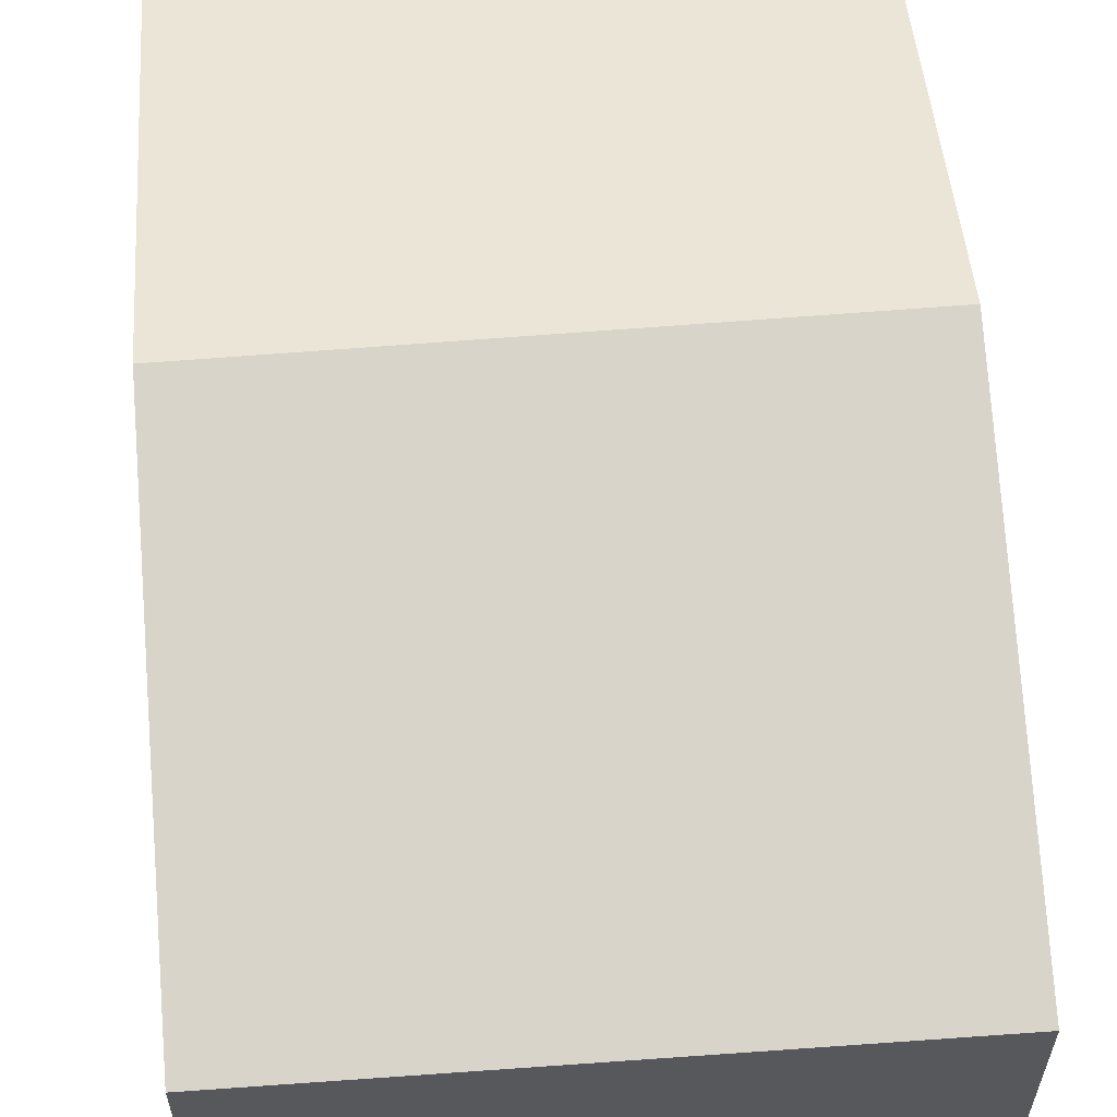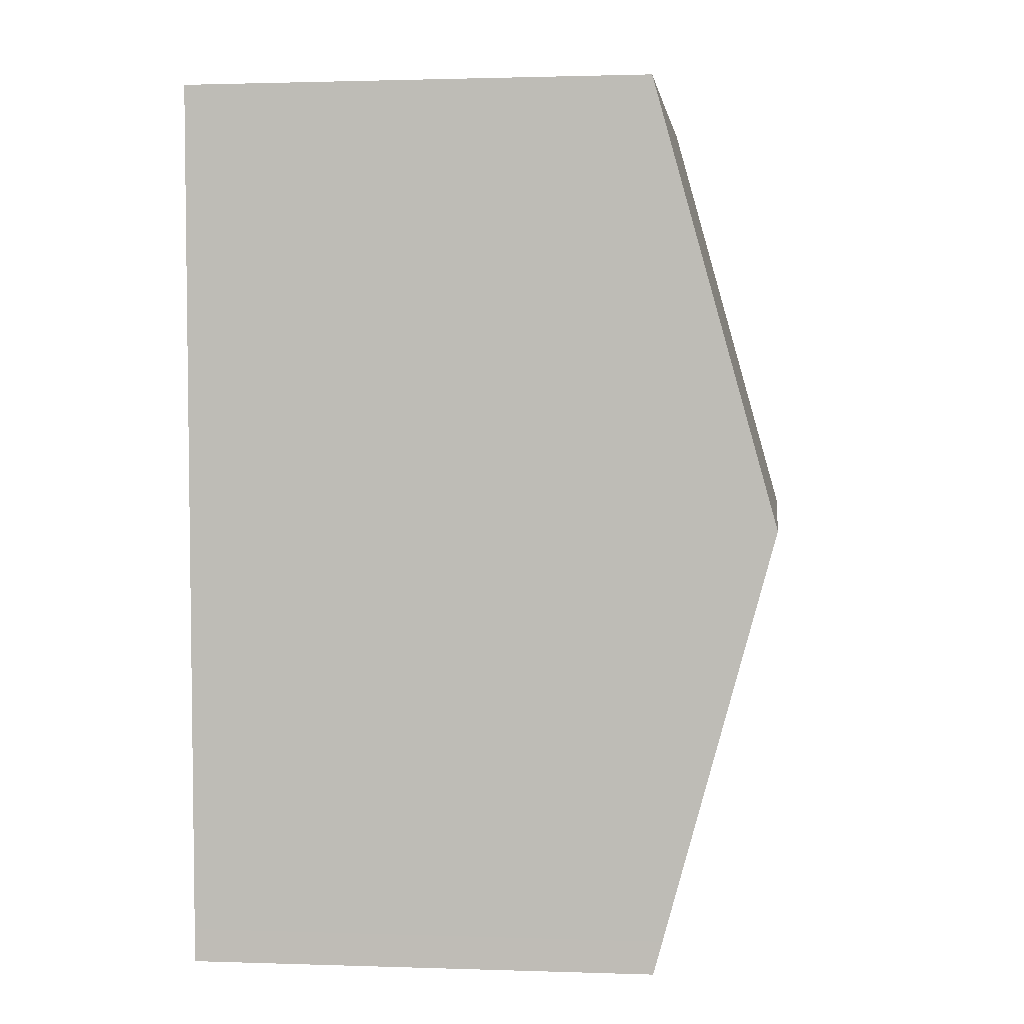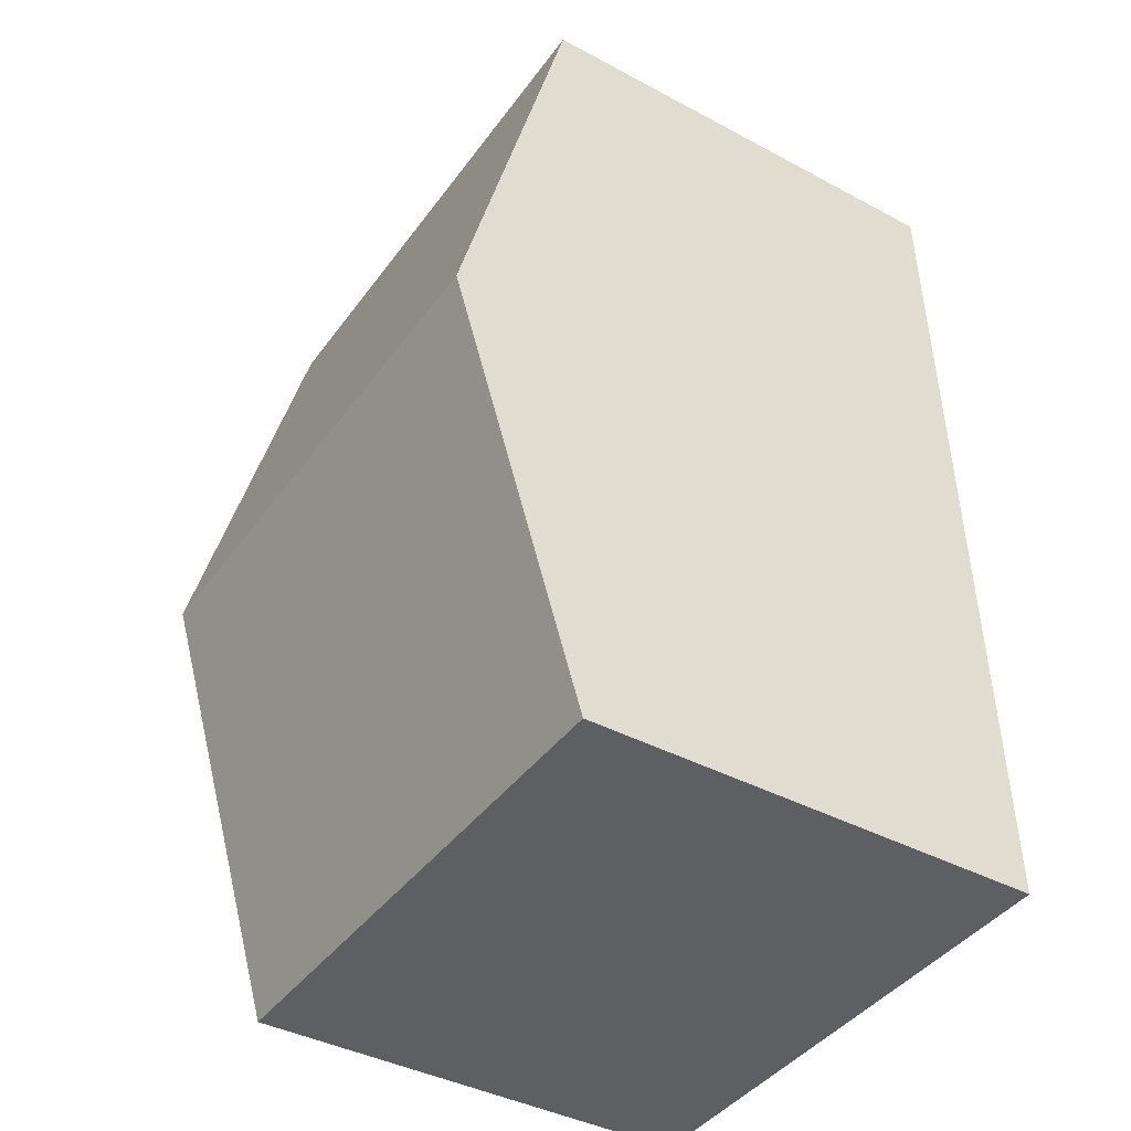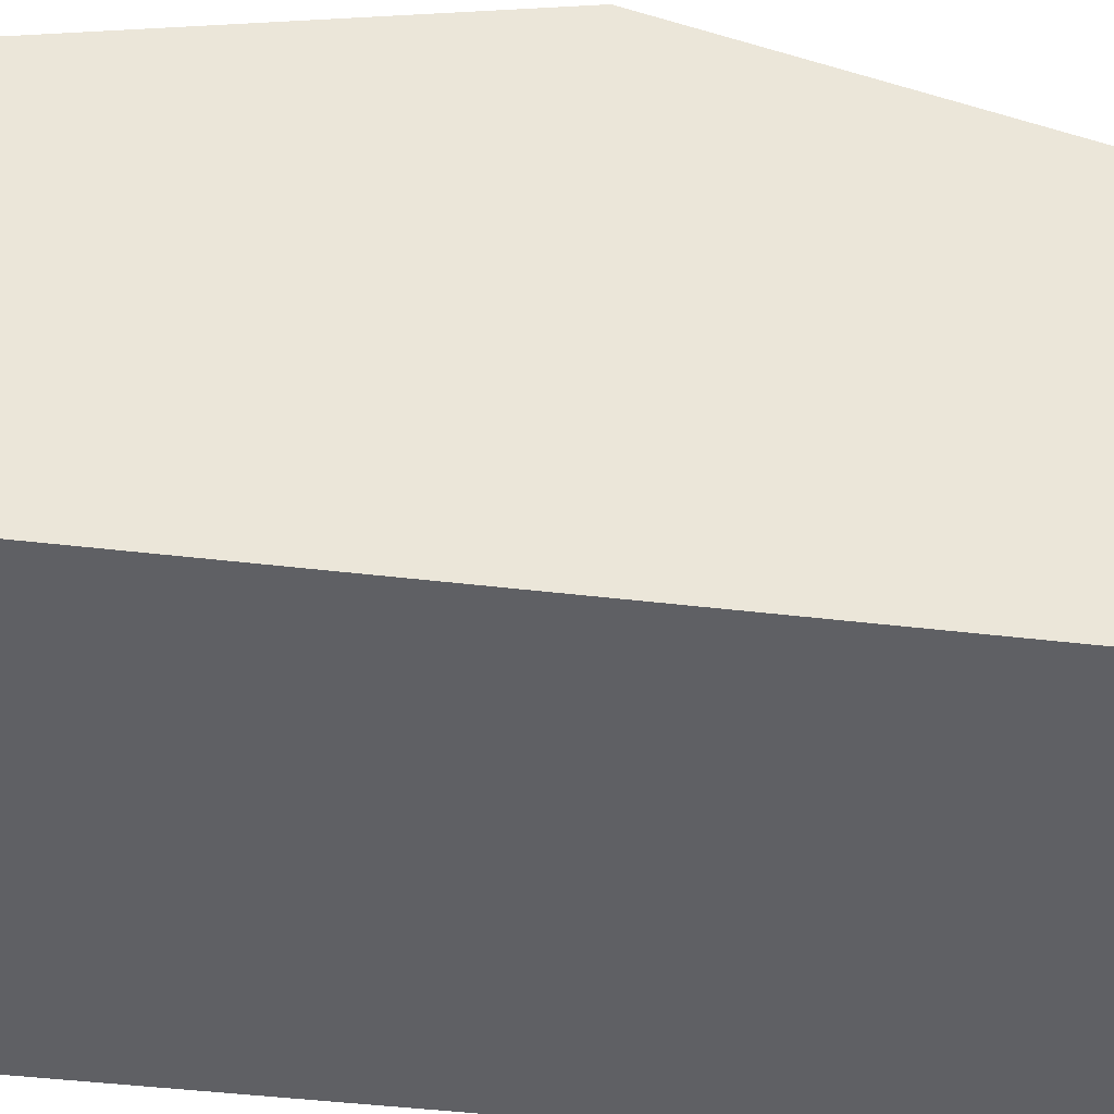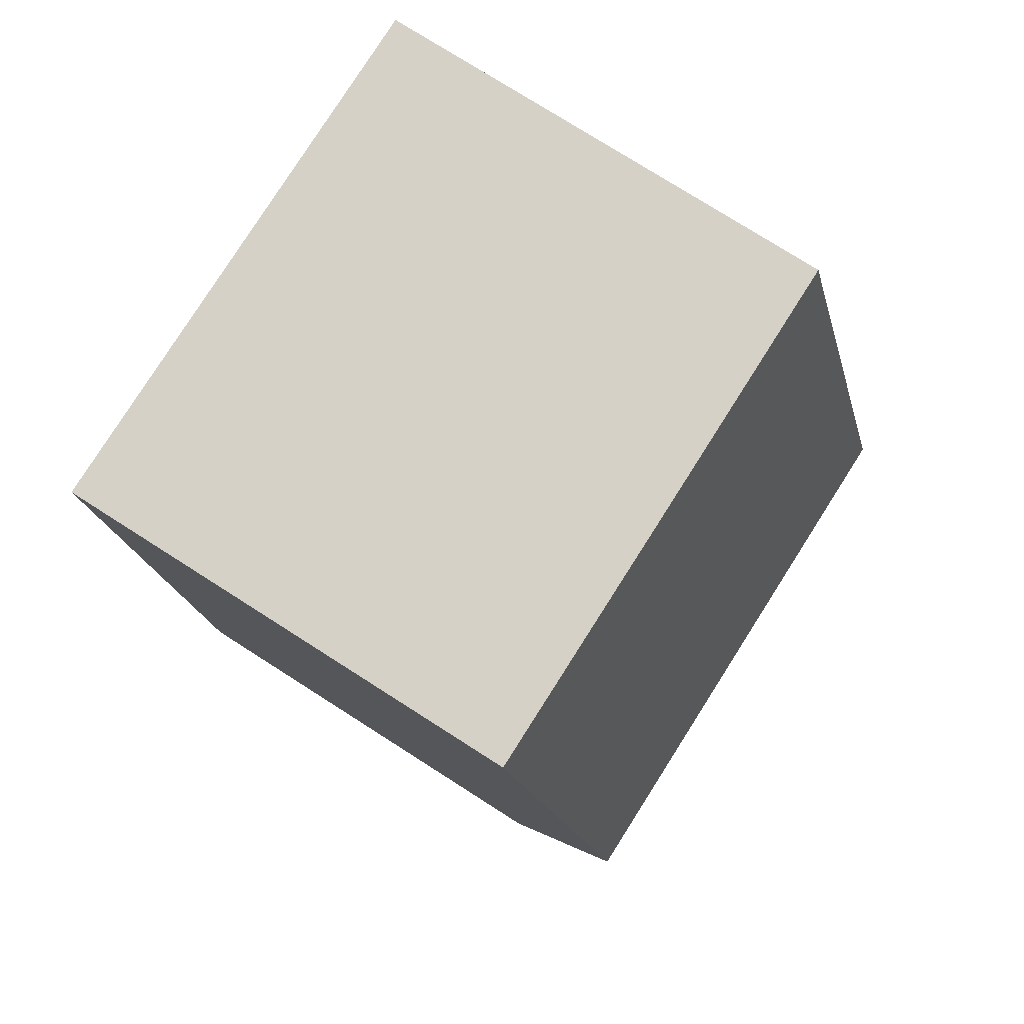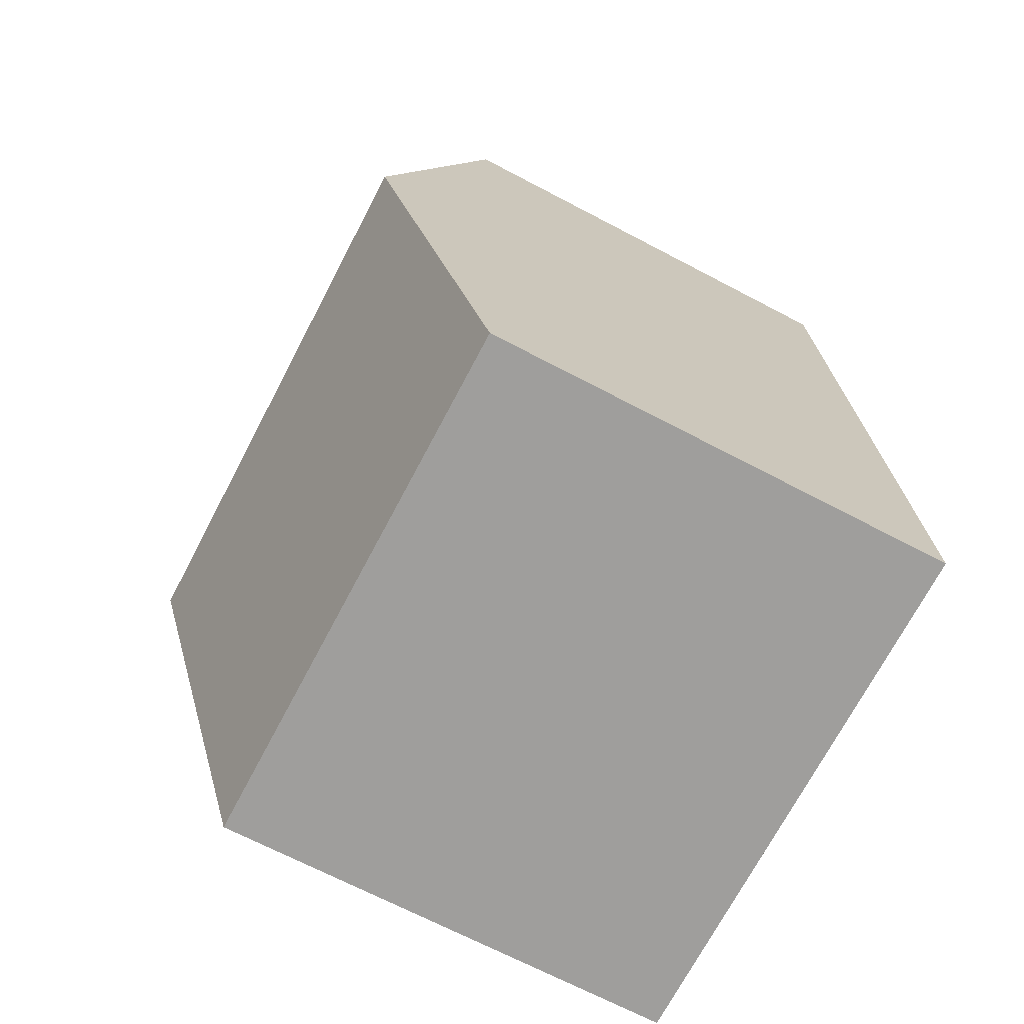
<metadata>
{"format":"obj","ext":"obj","renderer":"f3d","projection":"perspective","resolution":1024,"background":"white","views":[{"elev":60.7,"azim":177.5,"up":"+Y"},{"elev":1.3,"azim":97.0,"up":"+Z"},{"elev":-40.2,"azim":-123.4,"up":"+Z"},{"elev":-44.1,"azim":-96.2,"up":"+Y"},{"elev":76.9,"azim":122.5,"up":"+Z"},{"elev":-69.3,"azim":-117.7,"up":"+Z"}]}
</metadata>
<code>
v  0.184 7.619 5.781
v  7.367 6.035 11.24
v  7.179 7.619 5.499
v  3.946 6.038 11.37
v  0.367 6.035 11.53
v  7.006 6.163 0.218
v  6.992 6.044 -0.212
v  0.014 6.143 0.428
v  0 6.025 3.689e-16
v  0 0 0
v  0.014 -2.621e-17 0.428
v  0.184 -3.54e-16 5.781
v  0.367 -7.057e-16 11.53
v  7.367 -6.884e-16 11.24
v  3.946 -6.961e-16 11.37
v  7.179 -3.367e-16 5.499
v  7.006 -1.335e-17 0.218
v  6.992 1.298e-17 -0.212
g defaultobject
f 1 2 3
f 2 1 4
f 4 1 5
f 6 1 3
f 1 6 7
f 1 7 8
f 8 7 9
f 10 8 9
f 8 10 1
f 1 10 5
f 5 10 11
f 5 11 12
f 5 12 13
f 13 4 5
f 4 13 2
f 2 13 14
f 14 13 15
f 14 3 2
f 3 14 16
f 3 16 6
f 6 16 17
f 6 17 7
f 7 17 18
f 18 9 7
f 9 18 10
f 12 15 13
f 15 12 14
f 14 12 11
f 14 11 16
f 16 11 10
f 16 10 17
f 17 10 18

</code>
